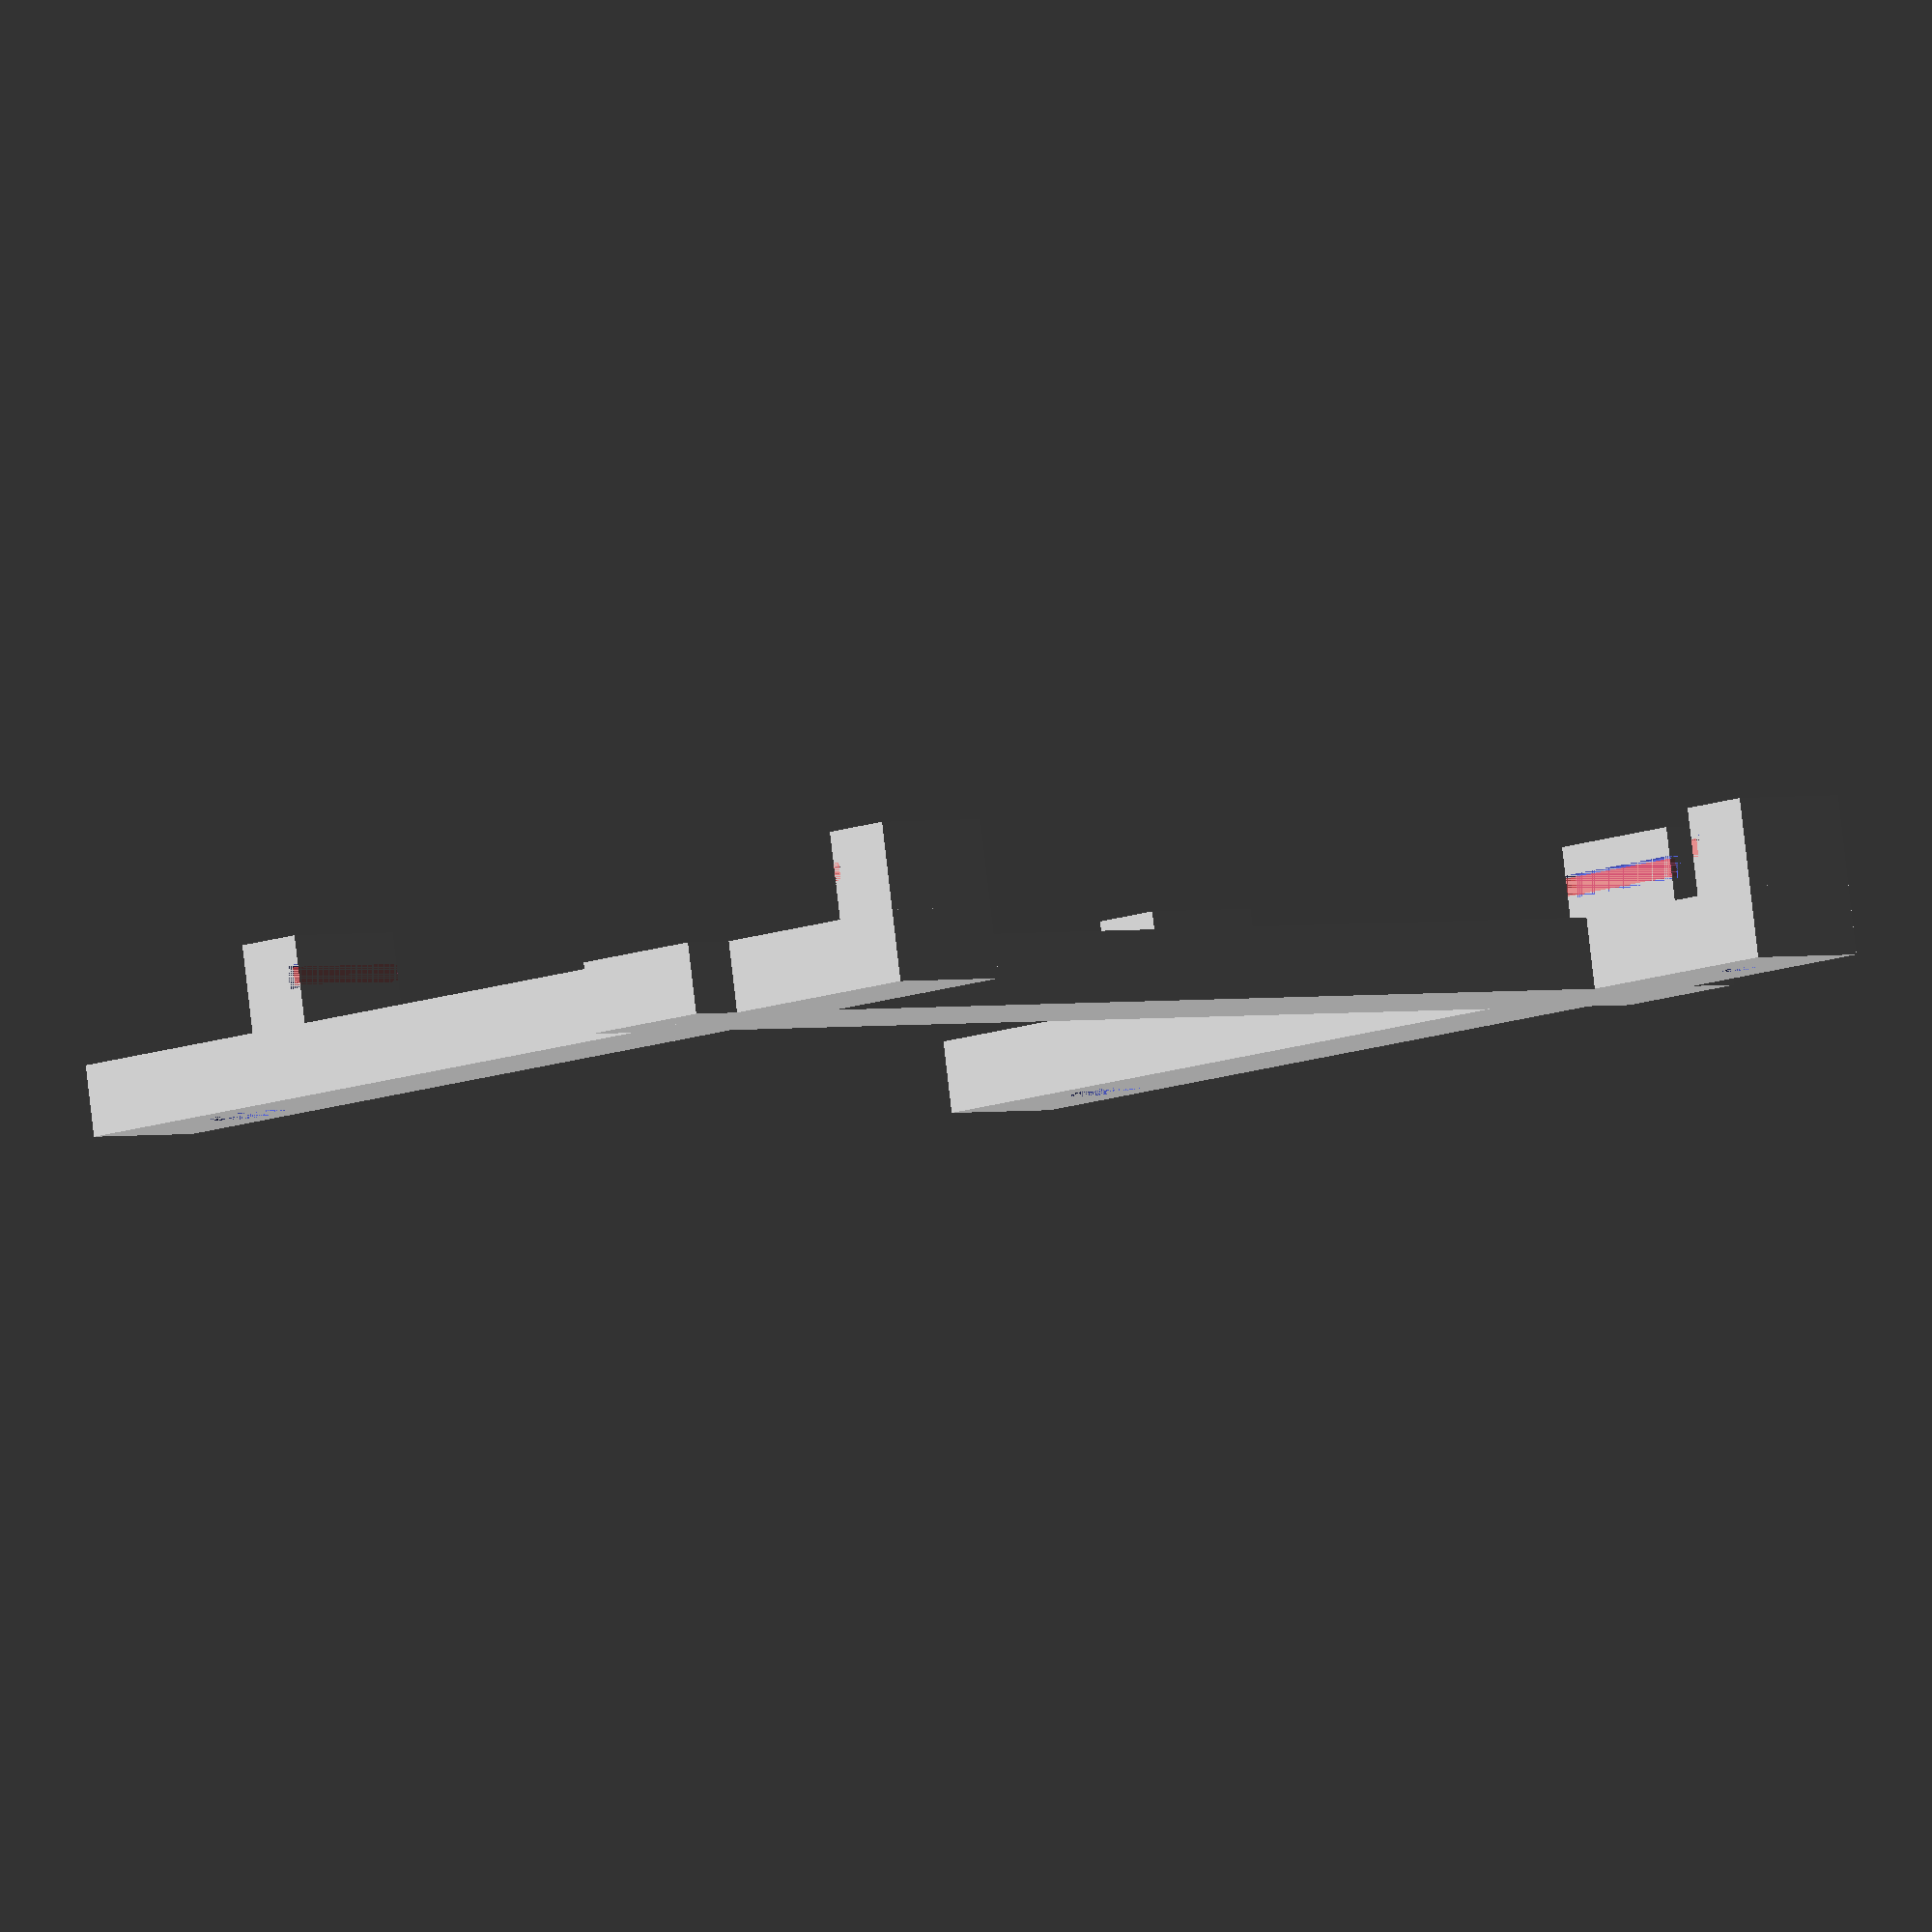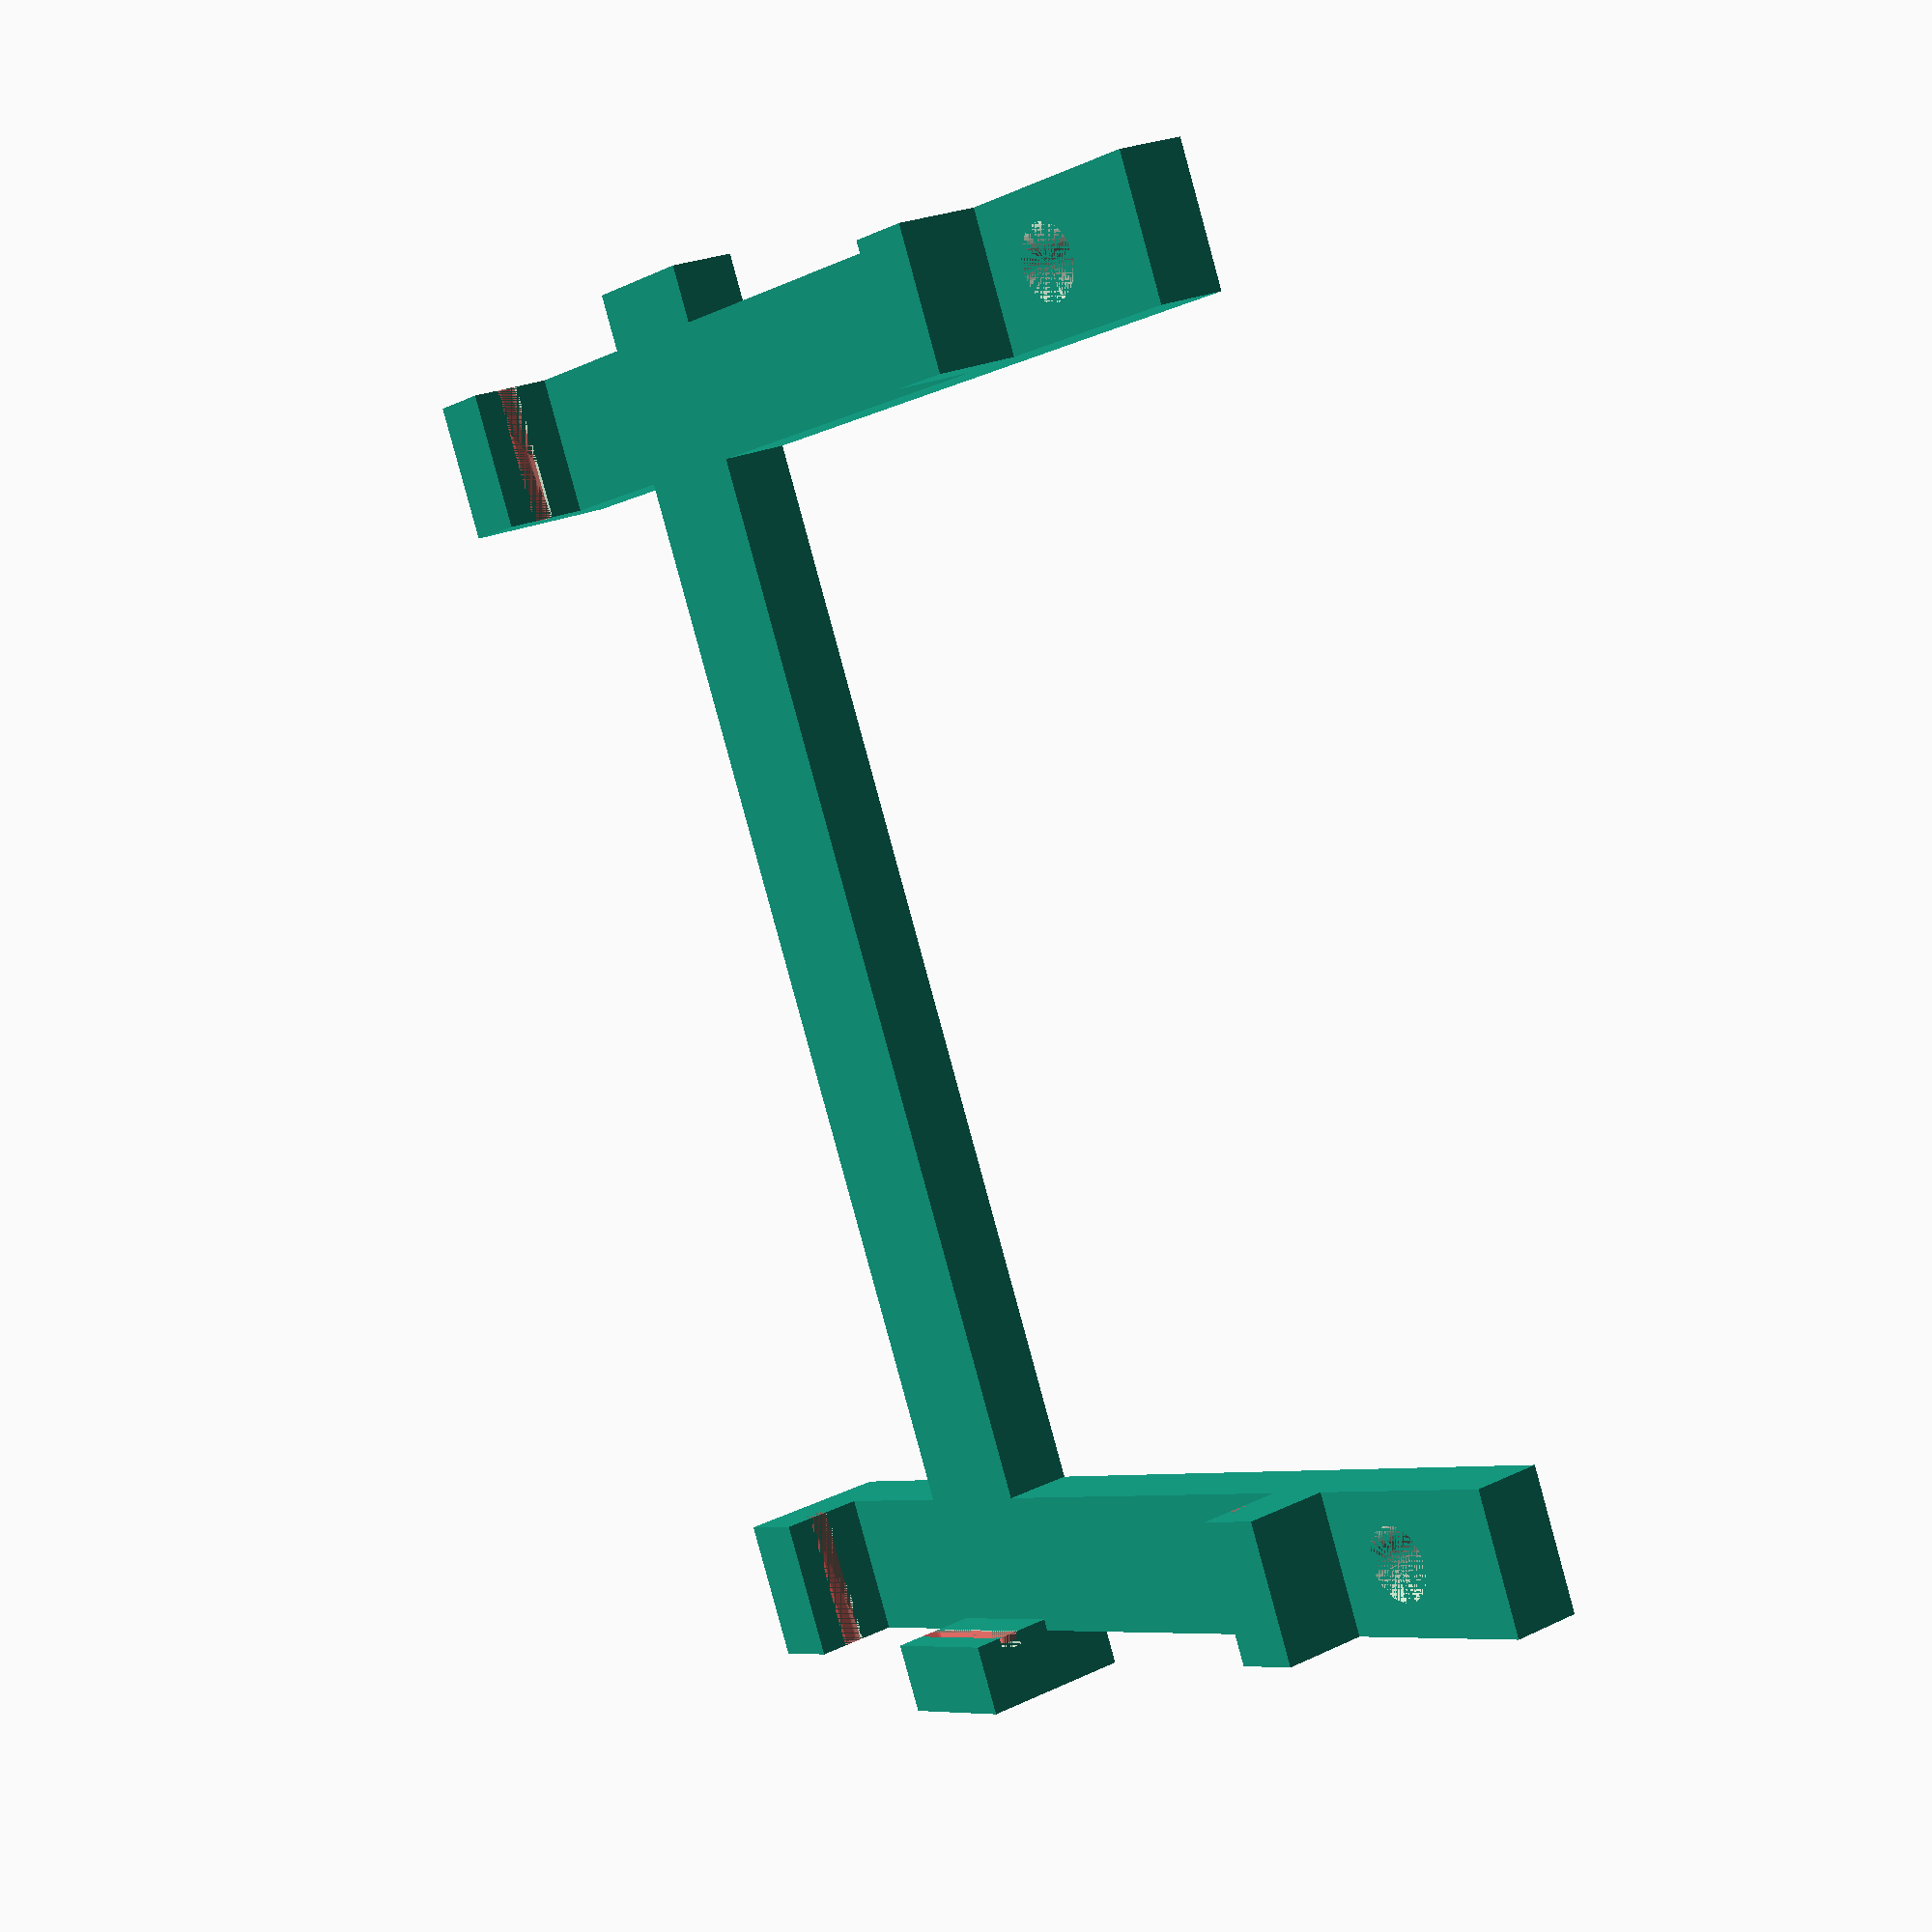
<openscad>
pcb=[53.34, 101.6, 1.65];
pcb_bottom_space=2.5;
hole=[pcb[0]-2.54, 96.52];
thickness=5;
solt_depth=1;
x=(pcb[1]-hole[1])*2-5;

$fn=50;

//translate([0, 0, pcb_bottom_space]) cube(pcb);
difference() {
    union() {
        main();
        //translate([hole[0], hole[1], pcb_bottom_space+pcb[2]]) cylinder(d=7, h=2);  
    }
    translate([hole[0], hole[1], -thickness]) cylinder(d=2.5, h=thickness);
}

module main() {
translate([(pcb[0]-10)/2+10, 0, -thickness]) cube([10, pcb[1]+thickness-solt_depth, thickness]);
translate([(pcb[0]-10)/2+10, pcb[1], 0]) holder();

//translate([pcb[0]-10, 0, -thickness]) cube([10, pcb[1]+thickness-solt_depth, thickness]);
//translate([pcb[0]-10, pcb[1], 0]) holder();

translate([-20, x-solt_depth, -thickness]) difference() {
    cube([20+pcb[0]+thickness-solt_depth, 10, thickness]);
    translate([20/2, 10/2, 0]) cylinder(d=5+0.3, h=thickness);
}
translate([0, x-solt_depth, 0]) rotate([0, 0, 90]) holder();
translate([pcb[0], x-solt_depth, 0]) mirror([1, 0, 0]) rotate([0, 0, 90]) holder();

translate([-20, (pcb[1]+thickness)-10-x, -thickness]) difference() {
    cube([20+pcb[0]+thickness-solt_depth, 10, thickness]);
    translate([20/2, 10/2, 0]) cylinder(d=5+0.3, h=thickness);
}
translate([0, (pcb[1]+thickness)-10-x, 0]) rotate([0, 0, 90]) holder();
translate([pcb[0], (pcb[1]+thickness)-10-x, 0]) mirror([1, 0, 0]) rotate([0, 0, 90]) holder();
}

module holder() translate([0, -solt_depth, 0]) {
    difference() {
        cube([10, thickness, pcb_bottom_space+pcb[2]+2]);
        translate([0, 0, pcb_bottom_space])
            cube([10, solt_depth, pcb[2]]);
    }
    // support
    #translate([0, 0, pcb_bottom_space+0.2])
        cube([10, 0.4+0.1, pcb[2]-0.2*2]);
}
</openscad>
<views>
elev=274.7 azim=223.3 roll=173.4 proj=o view=wireframe
elev=336.3 azim=155.1 roll=51.4 proj=p view=solid
</views>
